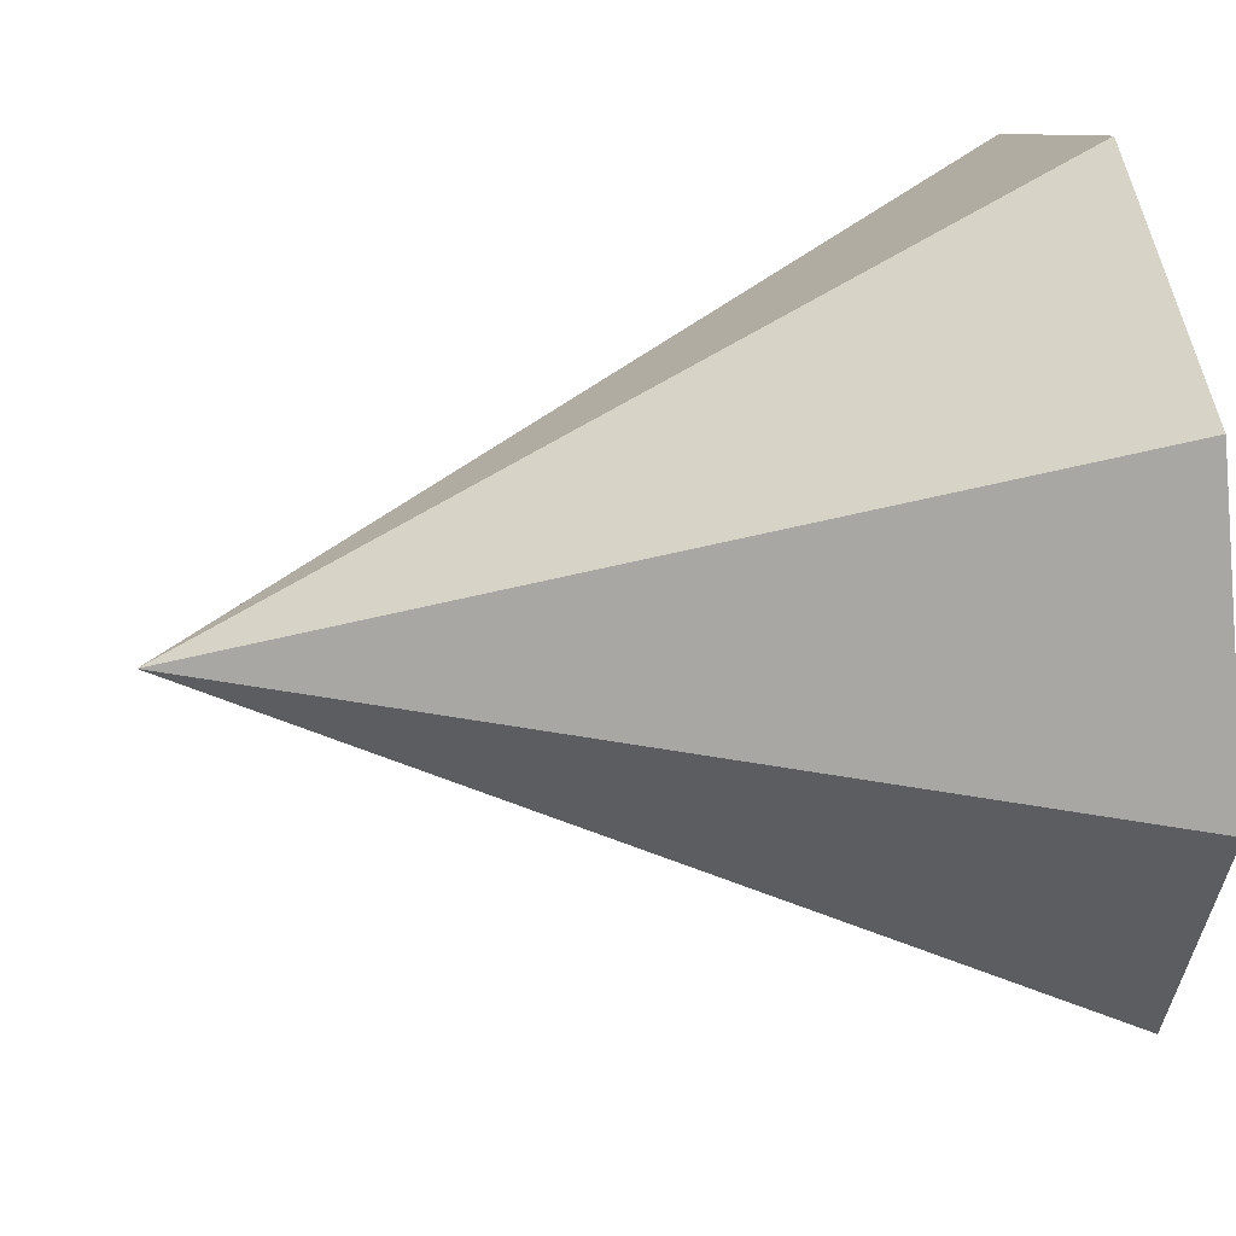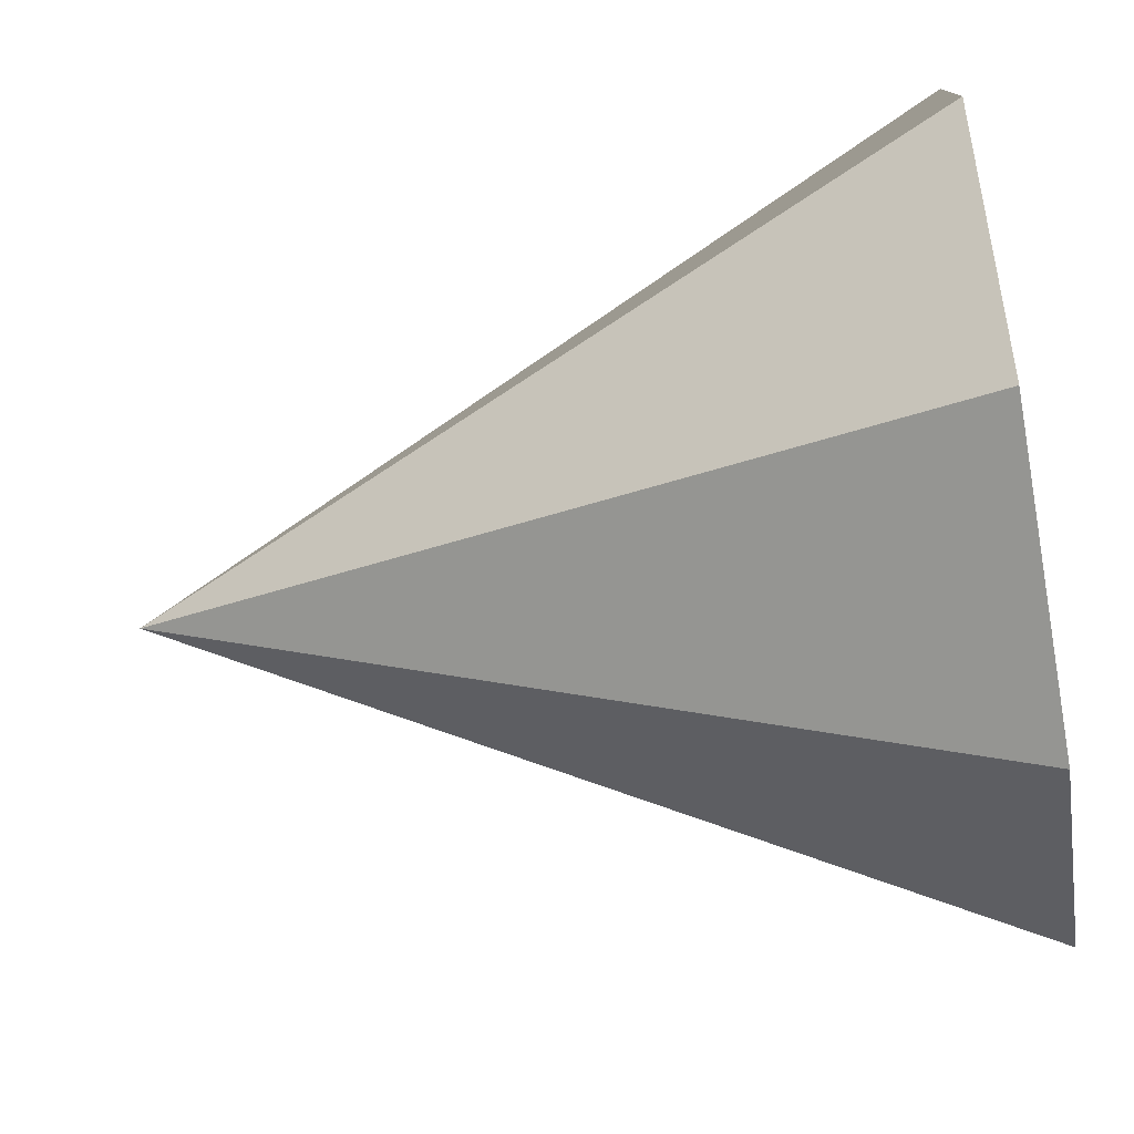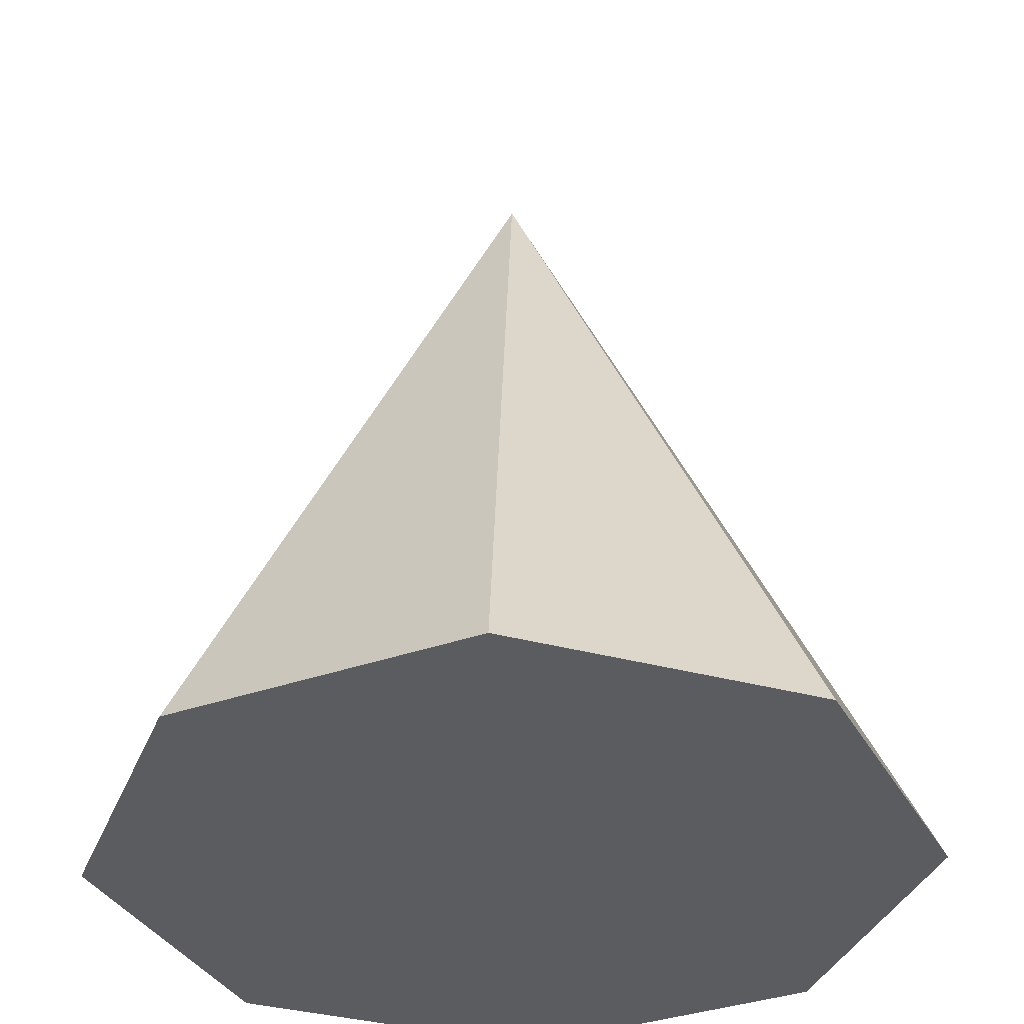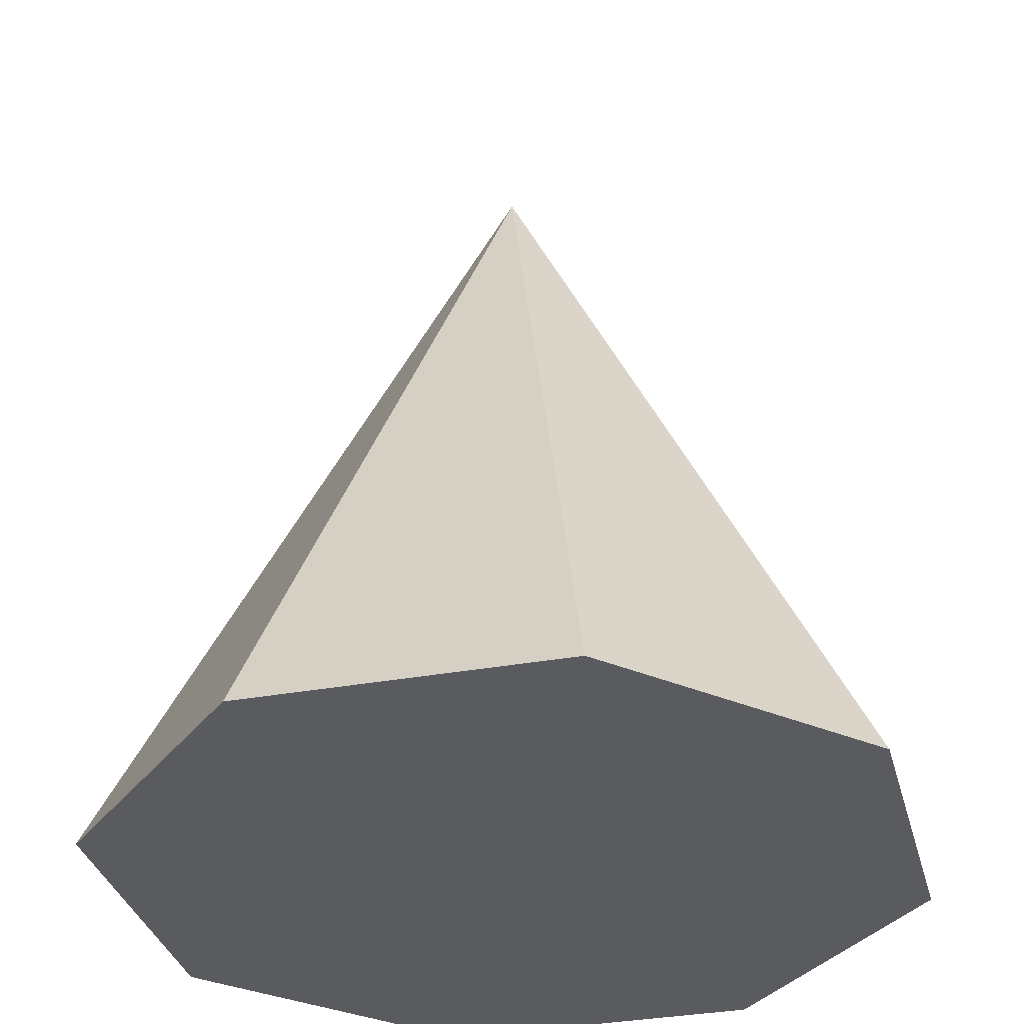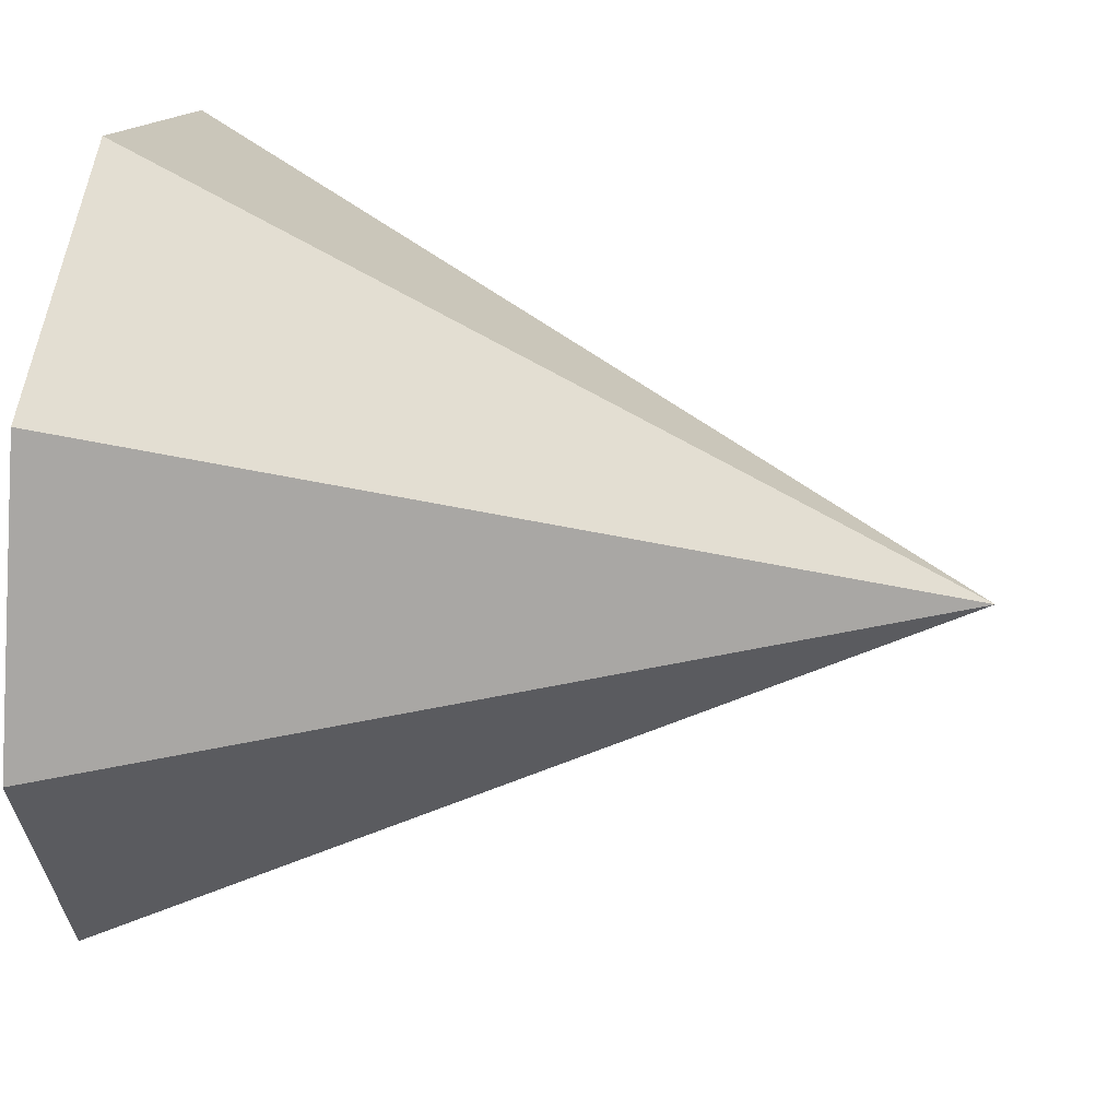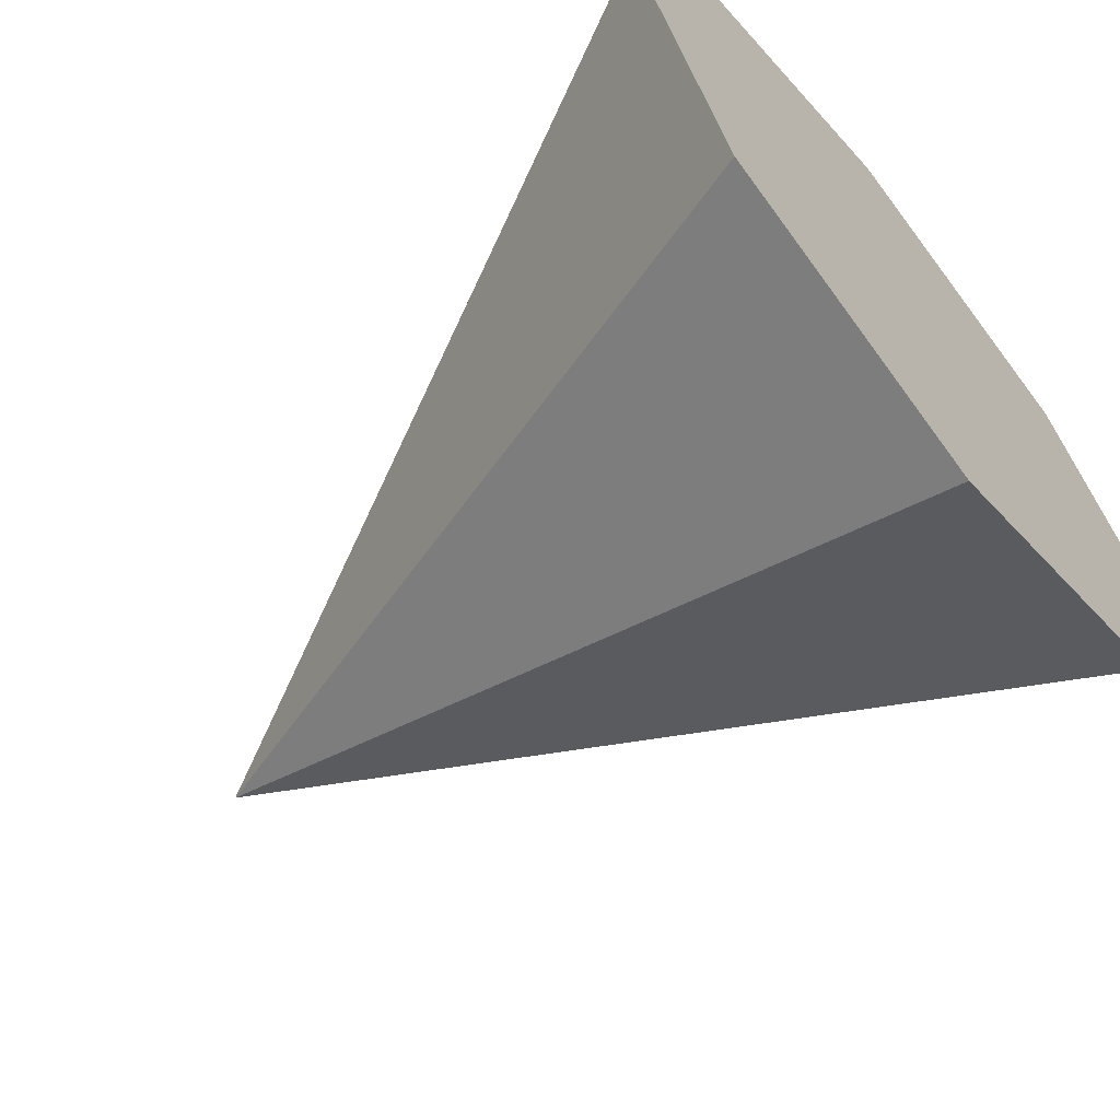
<metadata>
{"format":"obj","ext":"obj","renderer":"f3d","projection":"perspective","resolution":1024,"background":"white","views":[{"elev":31.8,"azim":-101.3,"up":"+Z"},{"elev":-57.4,"azim":-80.3,"up":"+Z"},{"elev":-35.2,"azim":-177.3,"up":"+Y"},{"elev":-33.5,"azim":-8.4,"up":"+Y"},{"elev":35.8,"azim":100.0,"up":"+Z"},{"elev":-65.2,"azim":-51.1,"up":"+Z"}]}
</metadata>
<code>
o Cone
v -0.01105 -0.007745 -0.9977
v 0.6961 -0.007745 -0.7048
v 0.989 -0.007745 0.002259
v 0.6961 -0.007745 0.7094
v -0.01105 -0.007745 1.002
v -0.7182 -0.007745 0.7094
v -1.011 -0.007745 0.002259
v -0.7182 -0.007745 -0.7048
v -0.01105 1.992 0.002259
f 1 9 2
f 2 9 3
f 3 9 4
f 4 9 5
f 5 9 6
f 6 9 7
f 7 9 8
f 8 9 1
f 1 2 3 4 5 6 7 8

</code>
